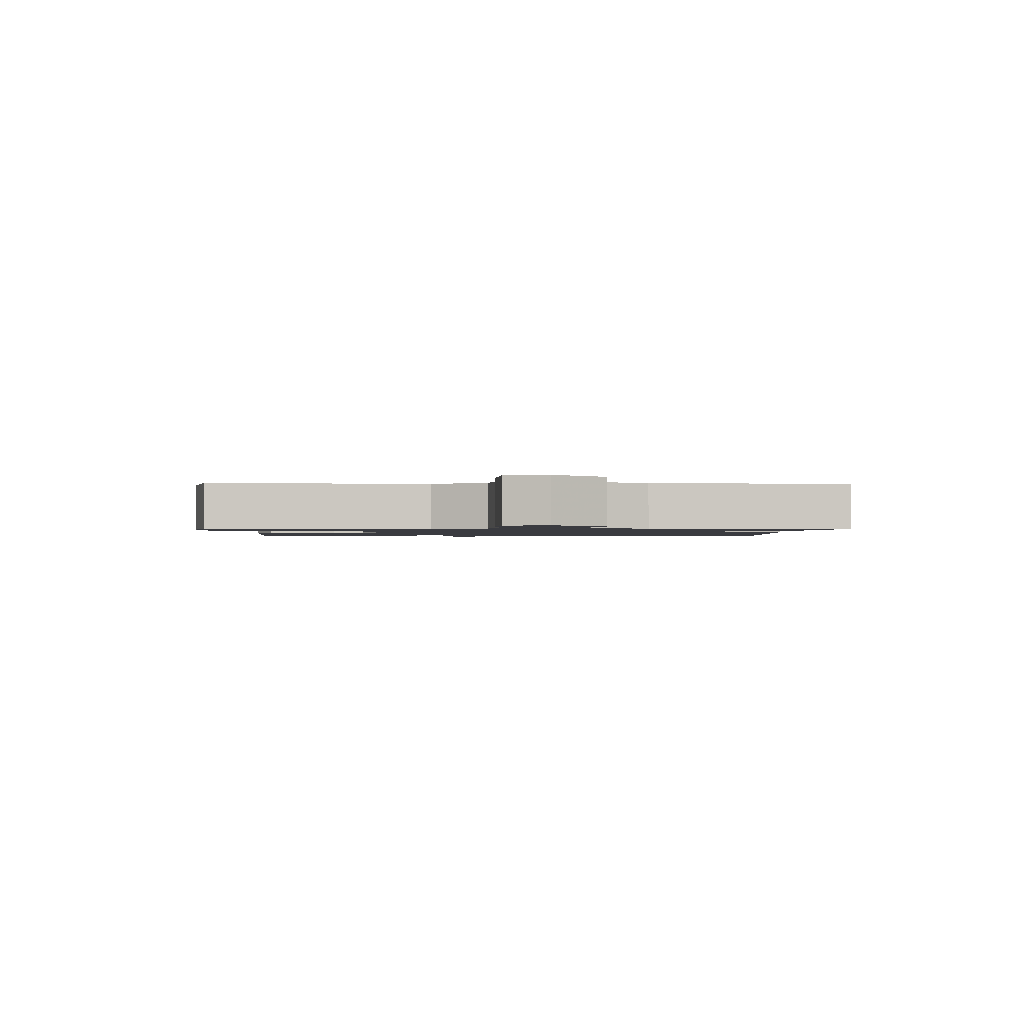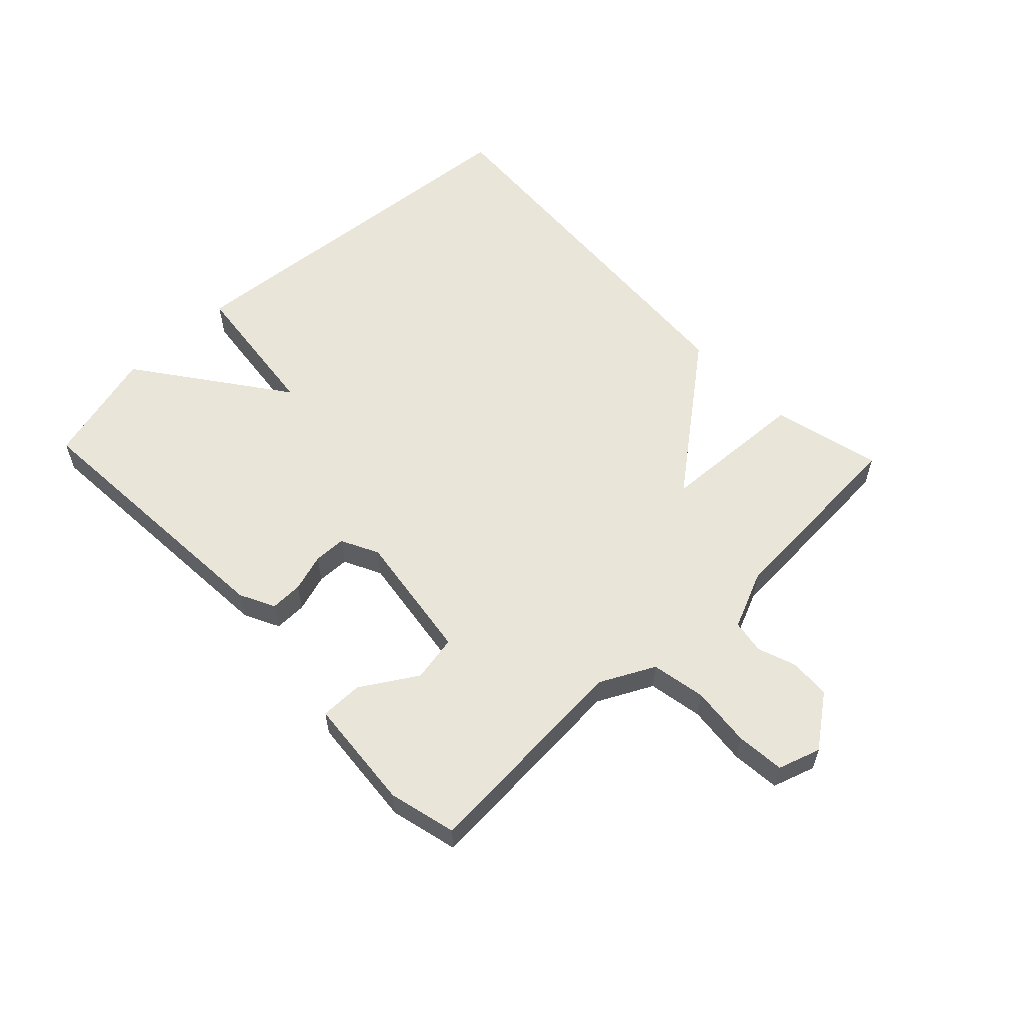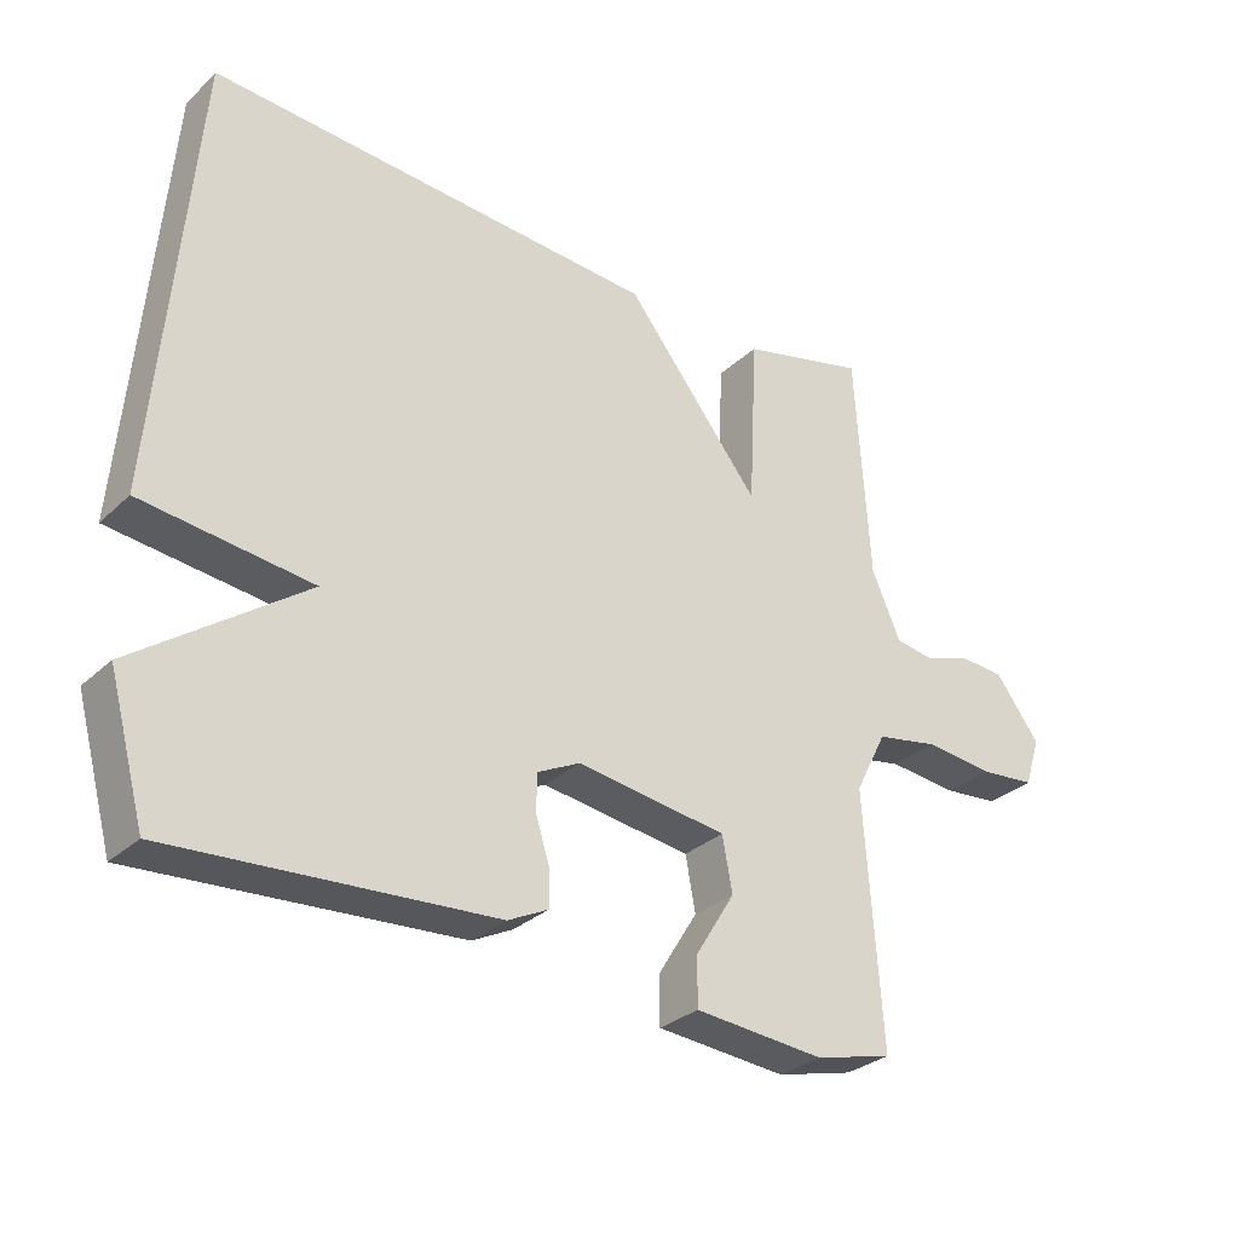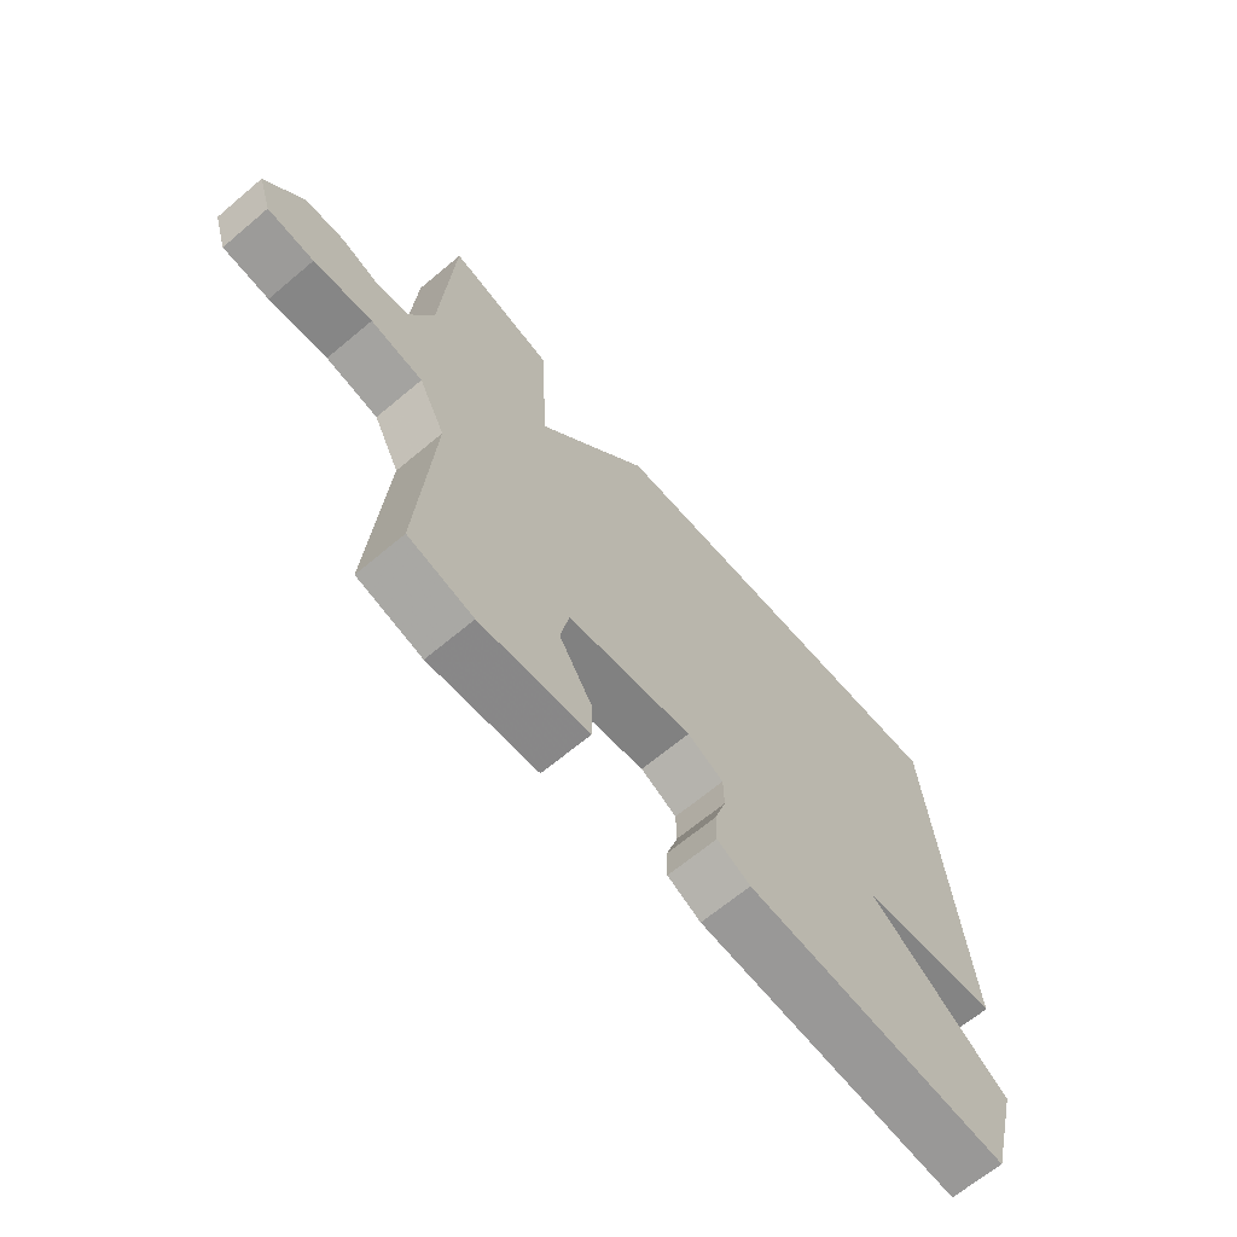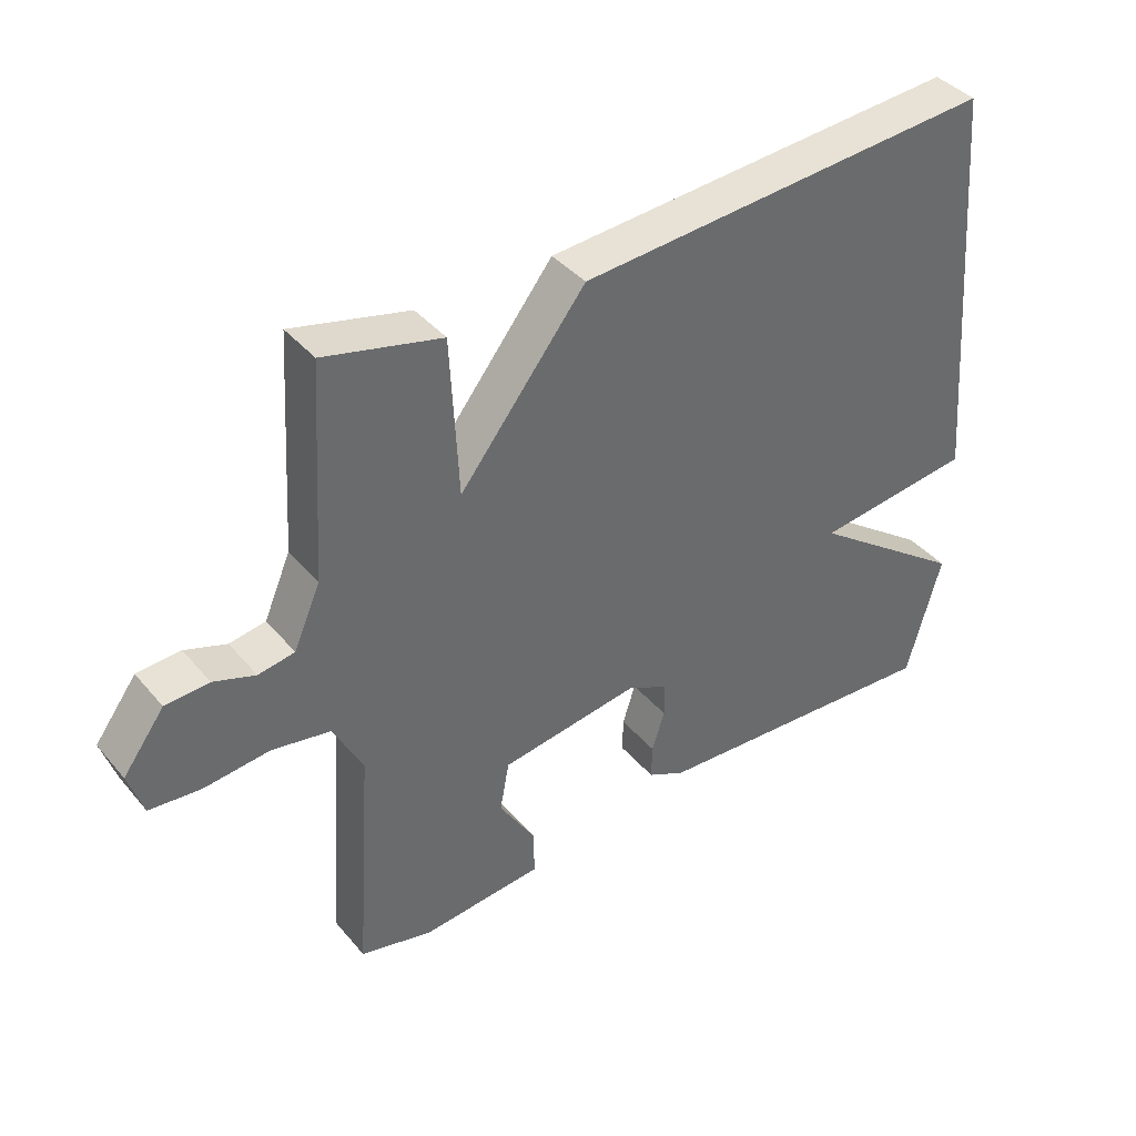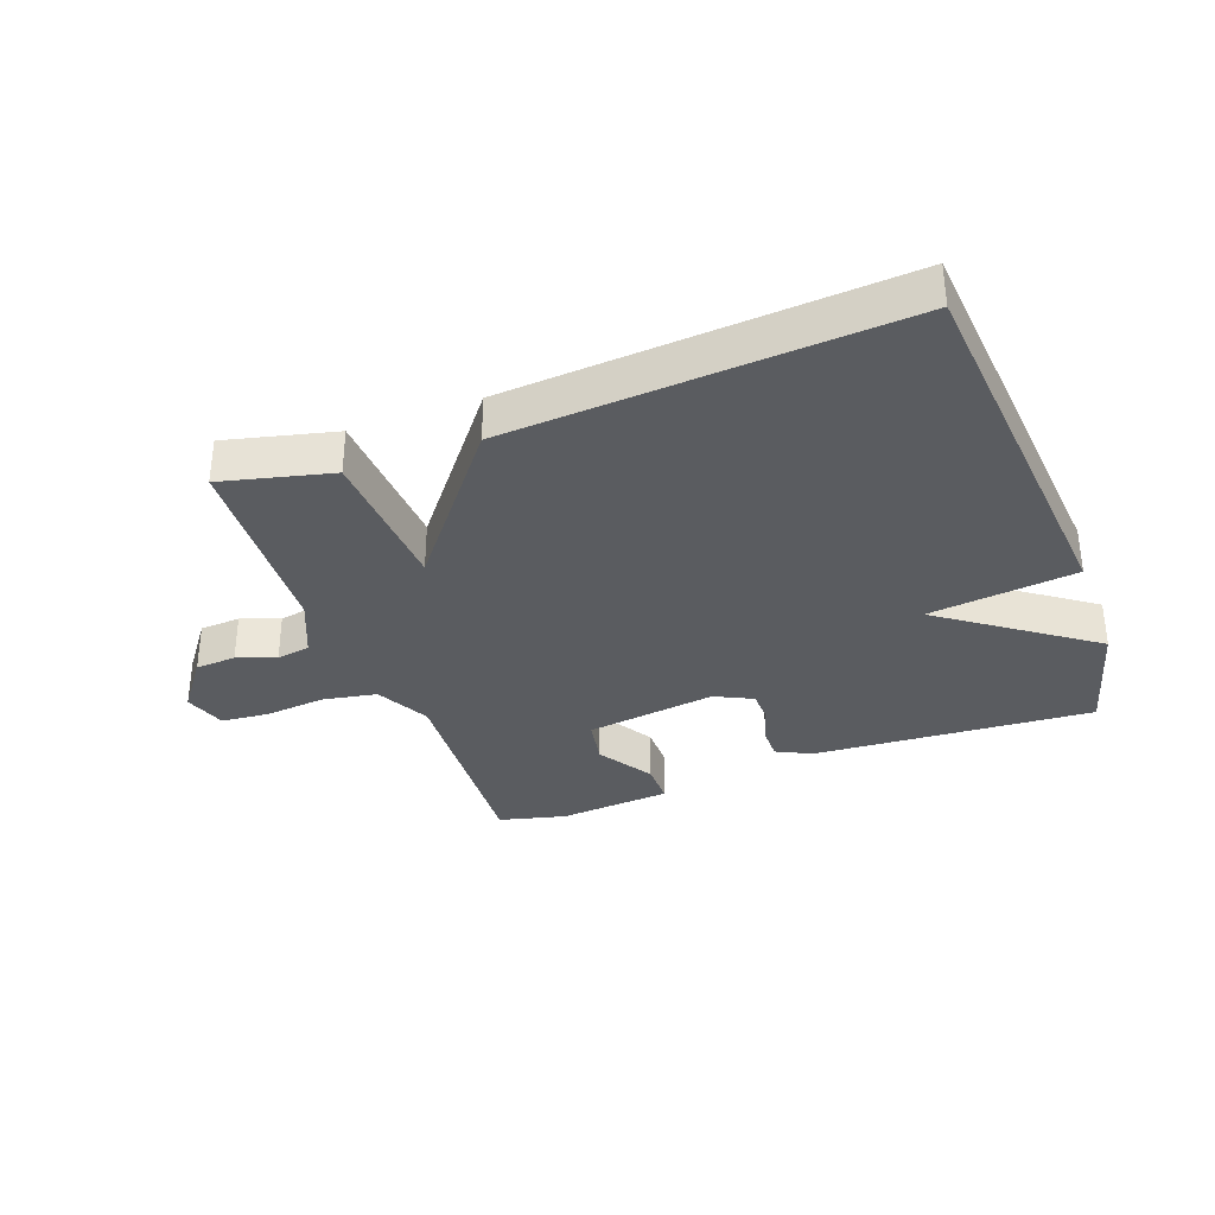
<metadata>
{"format":"obj","ext":"obj","renderer":"f3d","projection":"perspective","resolution":1024,"background":"white","views":[{"elev":-1.4,"azim":-92.1,"up":"+Y"},{"elev":58.0,"azim":-133.7,"up":"+Y"},{"elev":-30.0,"azim":142.9,"up":"+Z"},{"elev":-66.2,"azim":-49.8,"up":"+Z"},{"elev":39.9,"azim":-35.9,"up":"+Z"},{"elev":-33.9,"azim":20.4,"up":"+Y"}]}
</metadata>
<code>
v 0.5 0.07 0.5
v 0.551 0.07 -0.113
v 0.315 0.07 -0.141
v 0.551 0.07 -0.313
v 0.5 0.07 -0.5
v 0.054 0.07 -0.471
v -0.002 0.07 -0.443
v -0.001 0.07 -0.391
v 0.018 0.07 -0.331
v 0.017 0.07 -0.279
v -0.043 0.07 -0.249
v -0.252 0.07 -0.279
v -0.266 0.07 -0.354
v -0.211 0.07 -0.443
v -0.211 0.07 -0.511
v -0.392 0.07 -0.527
v -0.5 0.07 -0.5
v -0.476 0.07 -0.152
v -0.52 0.07 -0.065
v -0.607 0.07 -0.049
v -0.704 0.07 -0.059
v -0.781 0.07 -0.052
v -0.803 0.07 0.016
v -0.741 0.07 0.099
v -0.676 0.07 0.103
v -0.614 0.07 0.081
v -0.56 0.07 0.09
v -0.52 0.07 0.182
v -0.5 0.07 0.5
v -0.325 0.07 0.457
v -0.313 0.07 0.219
v -0.125 0.07 0.457
v 0.5 0 0.5
v 0.551 0 -0.113
v 0.315 0 -0.141
v 0.551 0 -0.313
v 0.5 0 -0.5
v 0.054 0 -0.471
v -0.002 0 -0.443
v -0.001 0 -0.391
v 0.018 0 -0.331
v 0.017 0 -0.279
v -0.043 0 -0.249
v -0.252 0 -0.279
v -0.266 0 -0.354
v -0.211 0 -0.443
v -0.211 0 -0.511
v -0.392 0 -0.527
v -0.5 0 -0.5
v -0.476 0 -0.152
v -0.52 0 -0.065
v -0.607 0 -0.049
v -0.704 0 -0.059
v -0.781 0 -0.052
v -0.803 0 0.016
v -0.741 0 0.099
v -0.676 0 0.103
v -0.614 0 0.081
v -0.56 0 0.09
v -0.52 0 0.182
v -0.5 0 0.5
v -0.325 0 0.457
v -0.313 0 0.219
v -0.125 0 0.457
f 1 2 3
f 32 1 3
f 31 32 3
f 28 29 30 31
f 3 4 5
f 31 3 5
f 28 31 5
f 27 28 5
f 26 27 5
f 24 25 26
f 23 24 26
f 22 23 26
f 21 22 26
f 20 21 26
f 19 20 26
f 16 17 18
f 15 16 18
f 14 15 18
f 13 14 18
f 12 13 18 19
f 11 12 19 26
f 7 8 9
f 6 7 9
f 5 6 9
f 5 9 10
f 5 10 11 26
f 35 34 33
f 35 33 64
f 35 64 63
f 63 62 61 60
f 37 36 35
f 37 35 63
f 37 63 60
f 37 60 59
f 37 59 58
f 58 57 56
f 58 56 55
f 58 55 54
f 58 54 53
f 58 53 52
f 58 52 51
f 50 49 48
f 50 48 47
f 50 47 46
f 50 46 45
f 51 50 45 44
f 58 51 44 43
f 41 40 39
f 41 39 38
f 41 38 37
f 42 41 37
f 58 43 42 37
f 1 33 34 2
f 2 34 35 3
f 3 35 36 4
f 4 36 37 5
f 5 37 38 6
f 6 38 39 7
f 7 39 40 8
f 8 40 41 9
f 9 41 42 10
f 10 42 43 11
f 11 43 44 12
f 12 44 45 13
f 13 45 46 14
f 14 46 47 15
f 15 47 48 16
f 16 48 49 17
f 17 49 50 18
f 18 50 51 19
f 19 51 52 20
f 20 52 53 21
f 21 53 54 22
f 22 54 55 23
f 23 55 56 24
f 24 56 57 25
f 25 57 58 26
f 26 58 59 27
f 27 59 60 28
f 28 60 61 29
f 29 61 62 30
f 30 62 63 31
f 31 63 64 32
f 32 64 33 1

</code>
